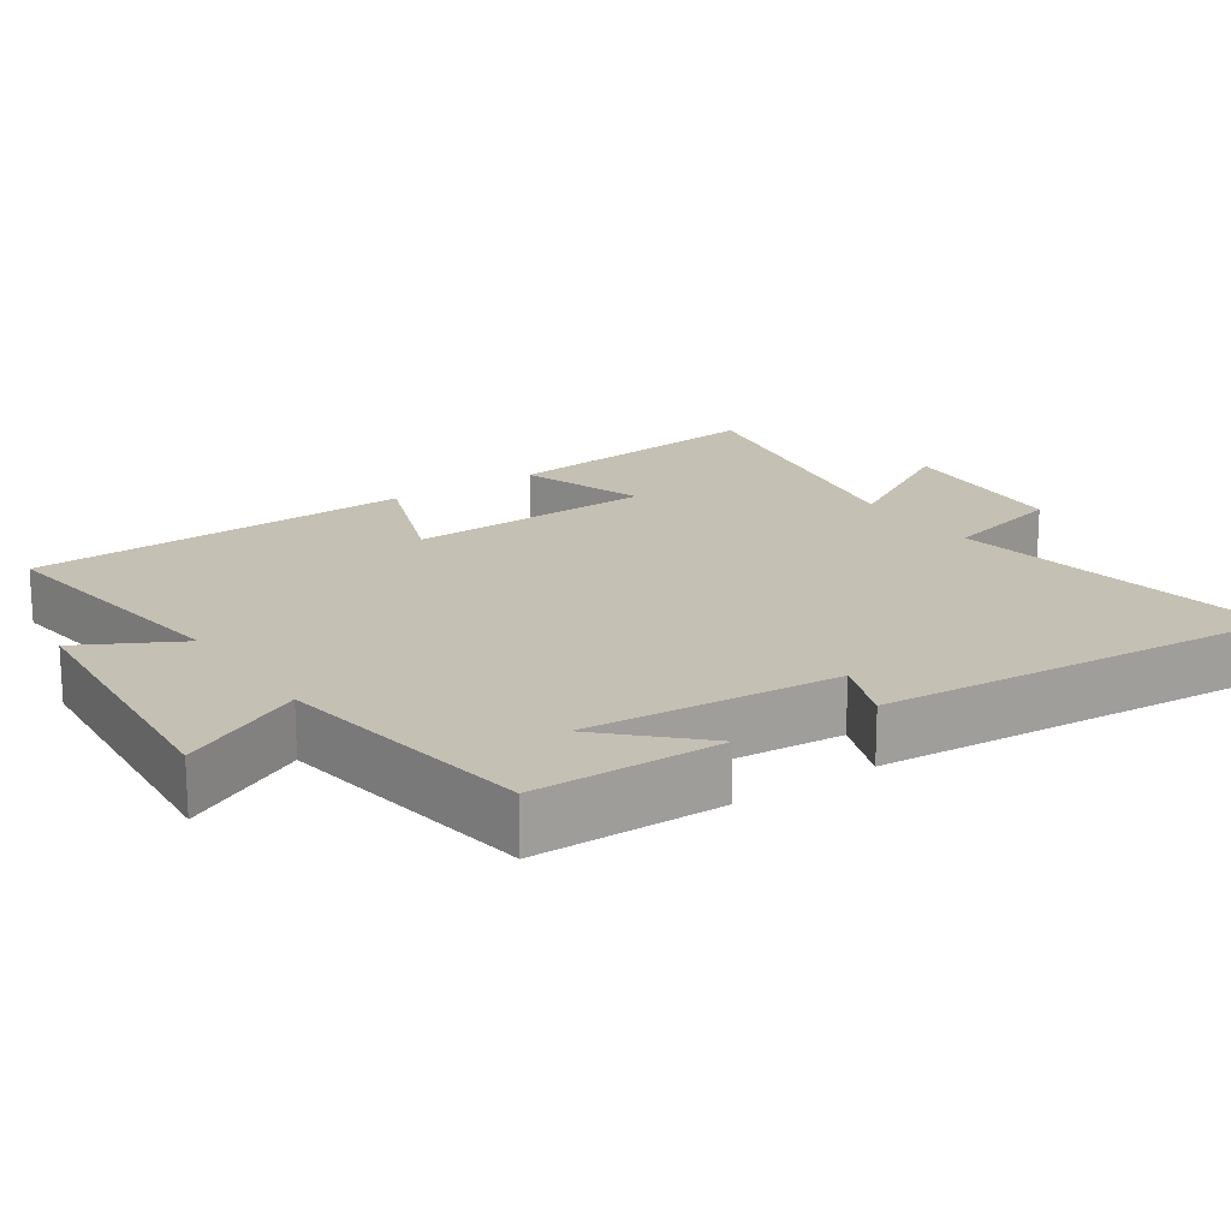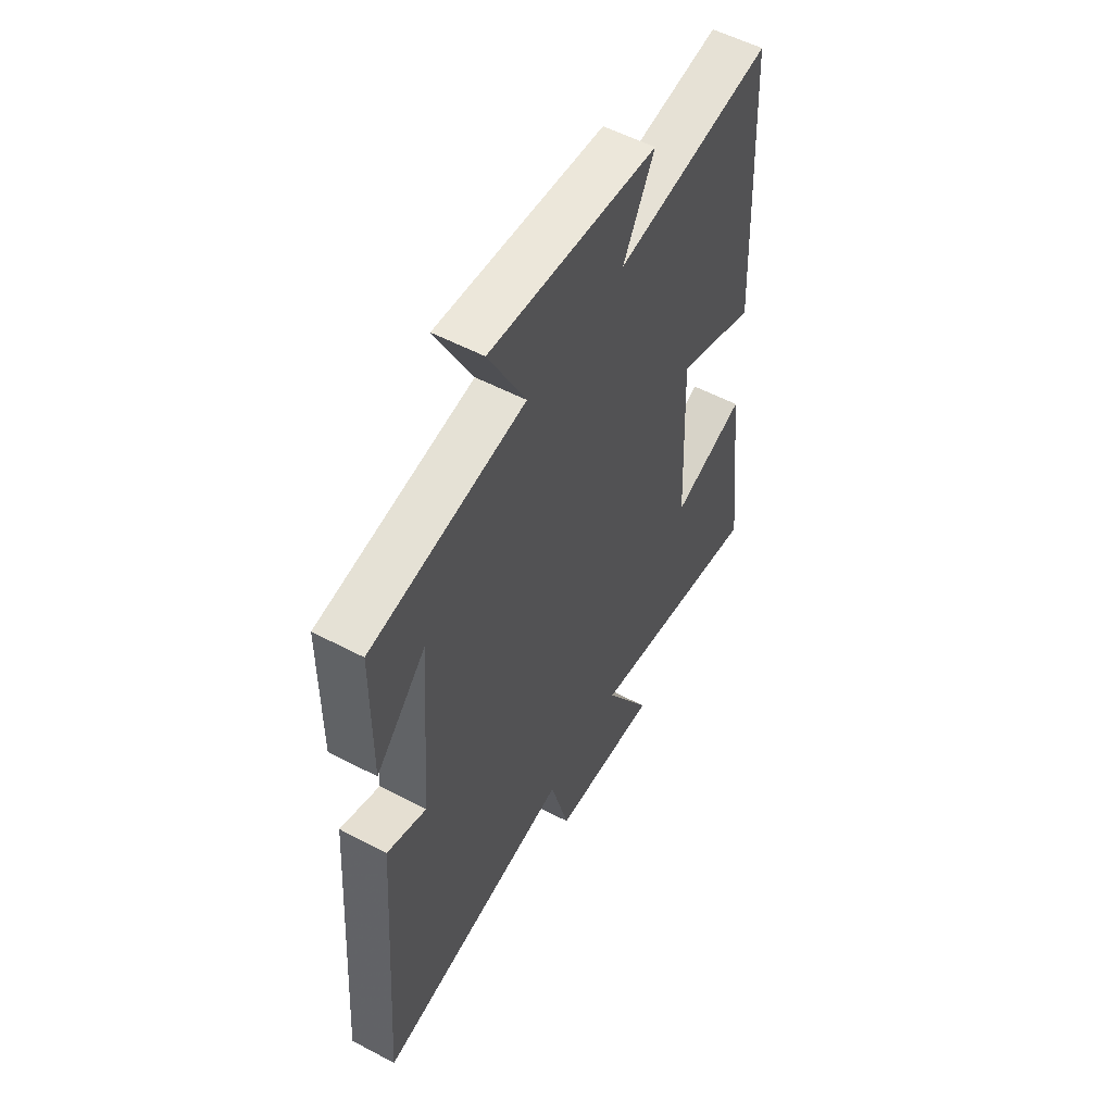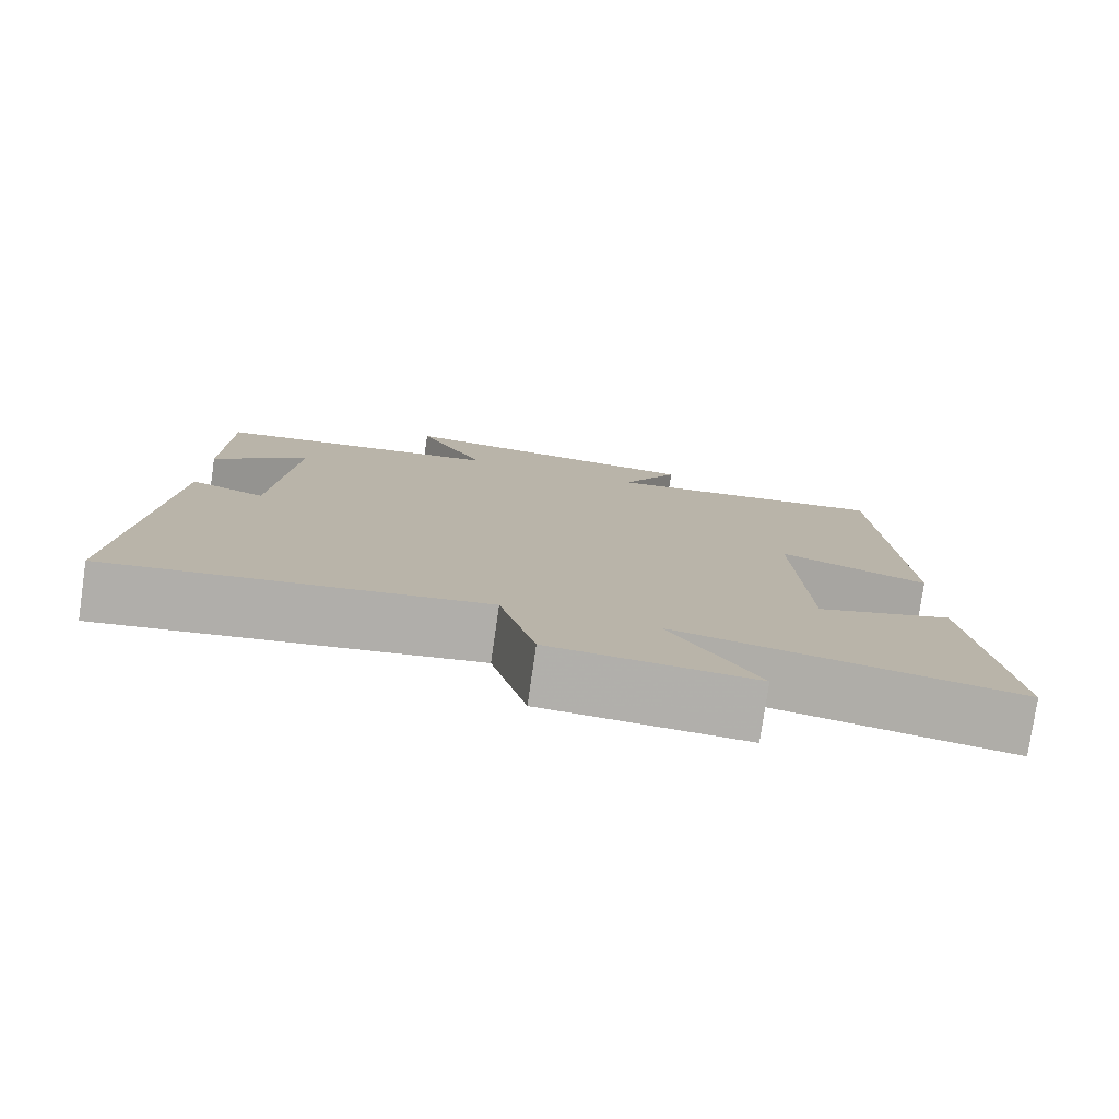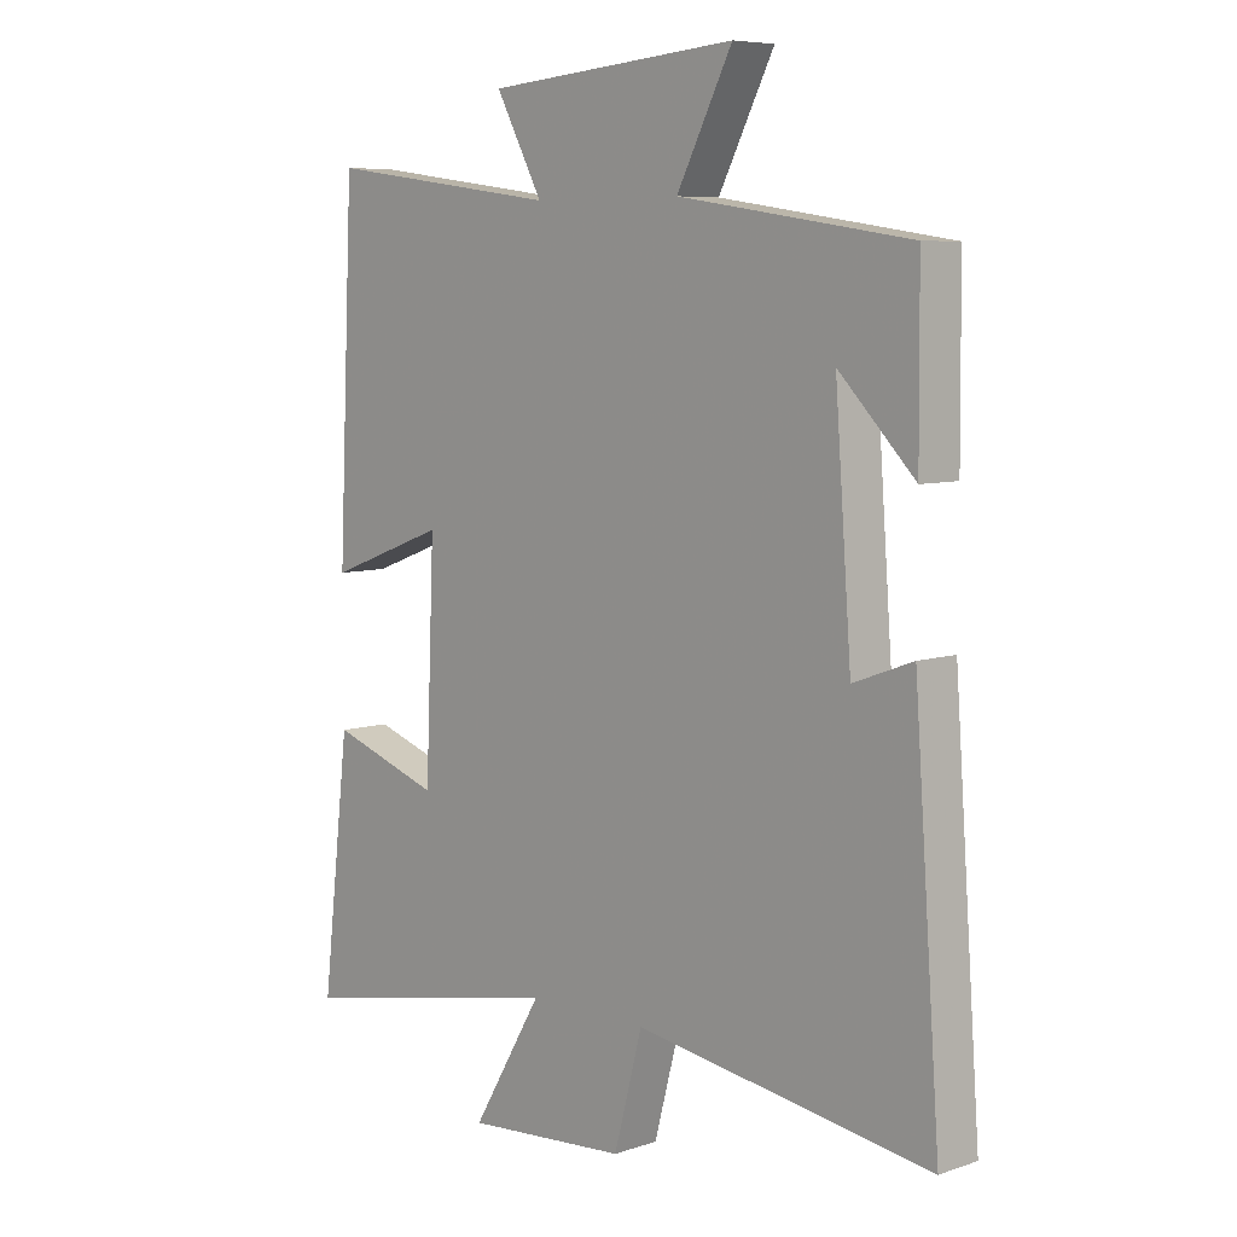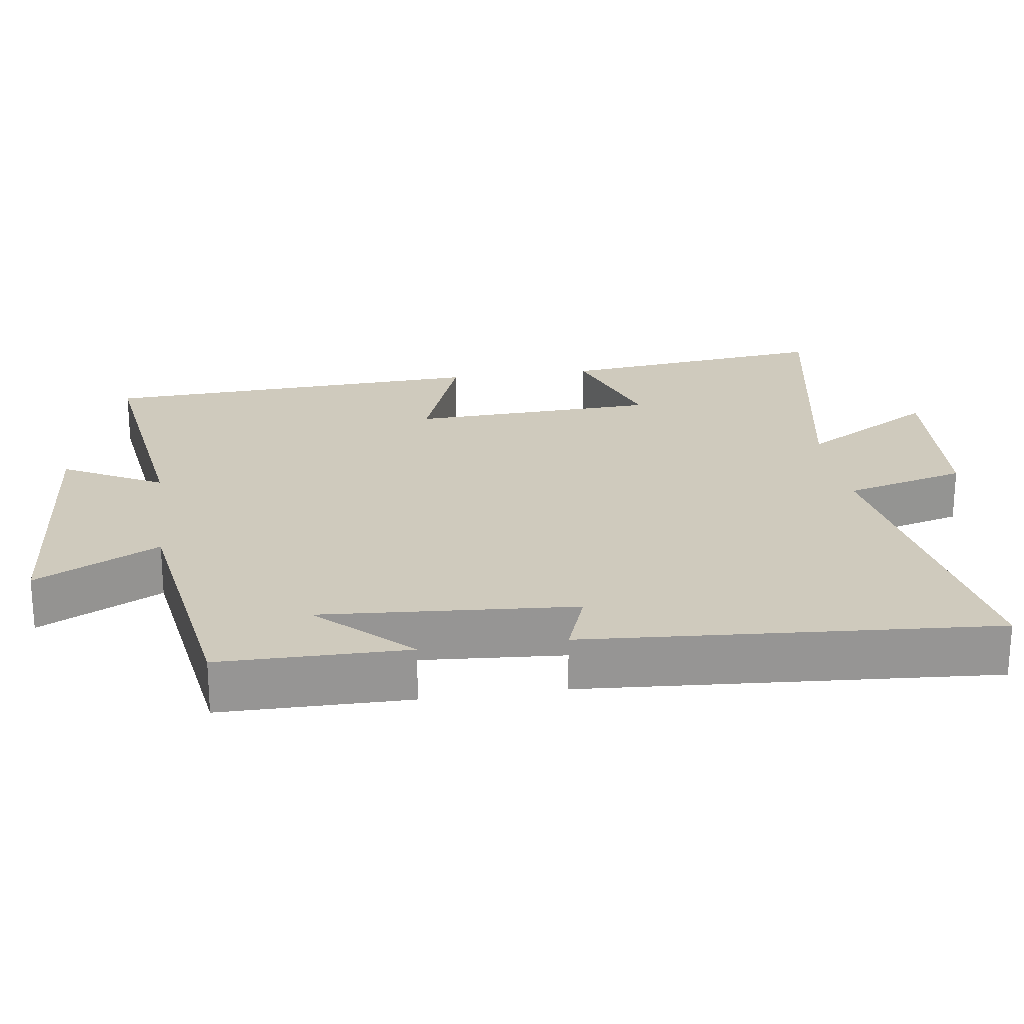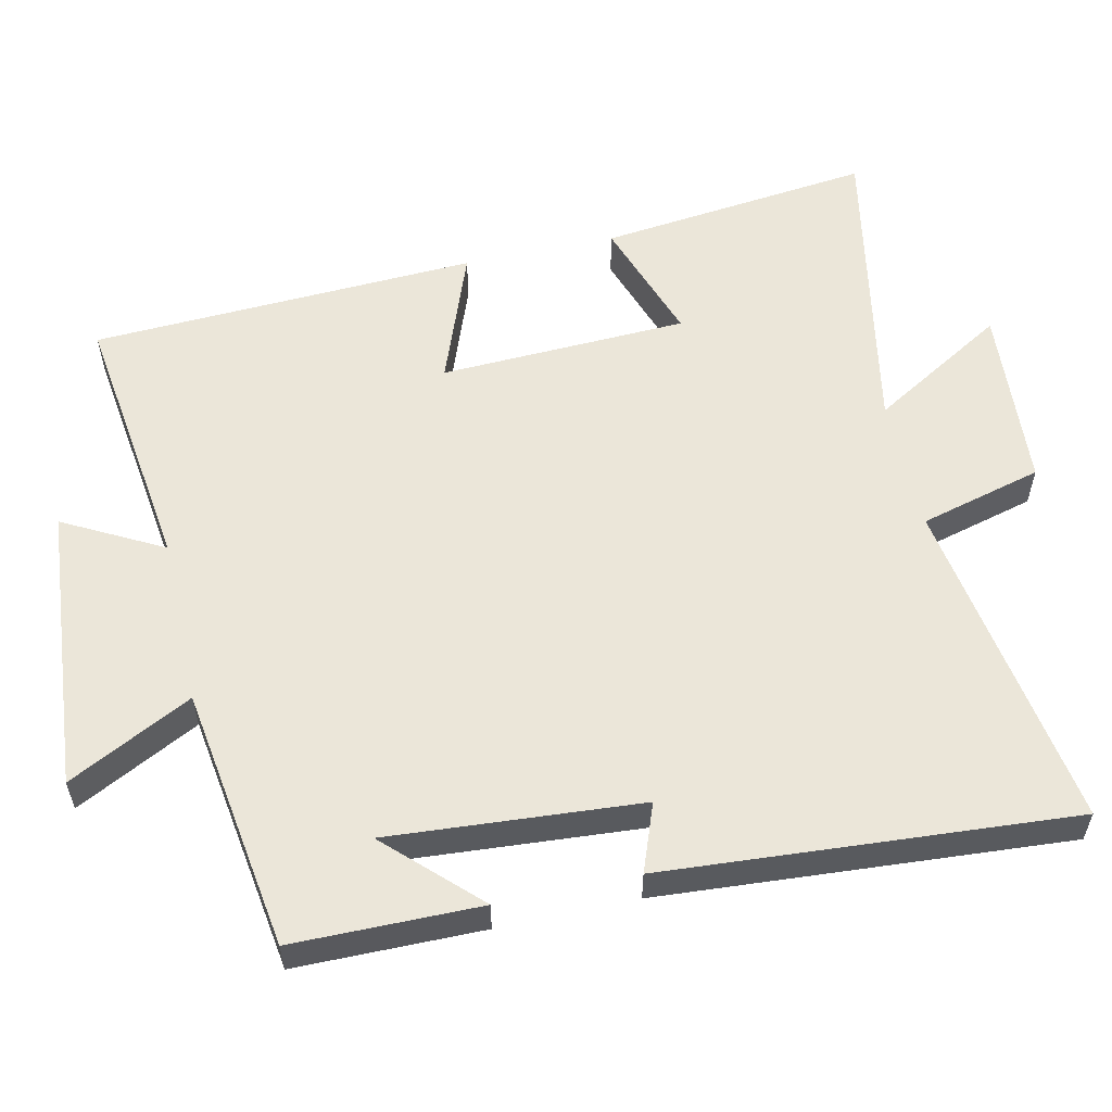
<metadata>
{"format":"obj","ext":"obj","renderer":"f3d","projection":"perspective","resolution":1024,"background":"white","views":[{"elev":18.2,"azim":55.9,"up":"+Y"},{"elev":55.0,"azim":119.1,"up":"+Z"},{"elev":-78.6,"azim":171.7,"up":"+Z"},{"elev":7.0,"azim":46.0,"up":"+Z"},{"elev":22.9,"azim":81.7,"up":"+Y"},{"elev":56.8,"azim":77.5,"up":"+Y"}]}
</metadata>
<code>
v -0.544 0.07 -0.581
v -0.5 0.07 -0.201
v -0.326 0.07 -0.261
v -0.312 0.07 0.083
v -0.5 0.07 0.013
v -0.475 0.07 0.55
v -0.104 0.07 0.5
v -0.178 0.07 0.638
v 0.22 0.07 0.672
v 0.132 0.07 0.5
v 0.498 0.07 0.445
v 0.5 0.07 0.185
v 0.38 0.07 0.308
v 0.406 0.07 -0.042
v 0.5 0.07 -0.007
v 0.541 0.07 -0.574
v 0.074 0.07 -0.5
v 0.029 0.07 -0.67
v -0.227 0.07 -0.688
v -0.116 0.07 -0.5
v -0.544 0 -0.581
v -0.5 0 -0.201
v -0.326 0 -0.261
v -0.312 0 0.083
v -0.5 0 0.013
v -0.475 0 0.55
v -0.104 0 0.5
v -0.178 0 0.638
v 0.22 0 0.672
v 0.132 0 0.5
v 0.498 0 0.445
v 0.5 0 0.185
v 0.38 0 0.308
v 0.406 0 -0.042
v 0.5 0 -0.007
v 0.541 0 -0.574
v 0.074 0 -0.5
v 0.029 0 -0.67
v -0.227 0 -0.688
v -0.116 0 -0.5
f 17 18 19 20
f 14 15 16 17
f 13 14 17 20
f 11 12 13
f 10 11 13
f 10 13 20
f 7 8 9 10
f 7 10 20
f 4 5 6 7
f 3 4 7 20
f 1 2 3 20
f 40 39 38 37
f 37 36 35 34
f 40 37 34 33
f 33 32 31
f 33 31 30
f 40 33 30
f 30 29 28 27
f 40 30 27
f 27 26 25 24
f 40 27 24 23
f 40 23 22 21
f 1 21 22 2
f 2 22 23 3
f 3 23 24 4
f 4 24 25 5
f 5 25 26 6
f 6 26 27 7
f 7 27 28 8
f 8 28 29 9
f 9 29 30 10
f 10 30 31 11
f 11 31 32 12
f 12 32 33 13
f 13 33 34 14
f 14 34 35 15
f 15 35 36 16
f 16 36 37 17
f 17 37 38 18
f 18 38 39 19
f 19 39 40 20
f 20 40 21 1

</code>
